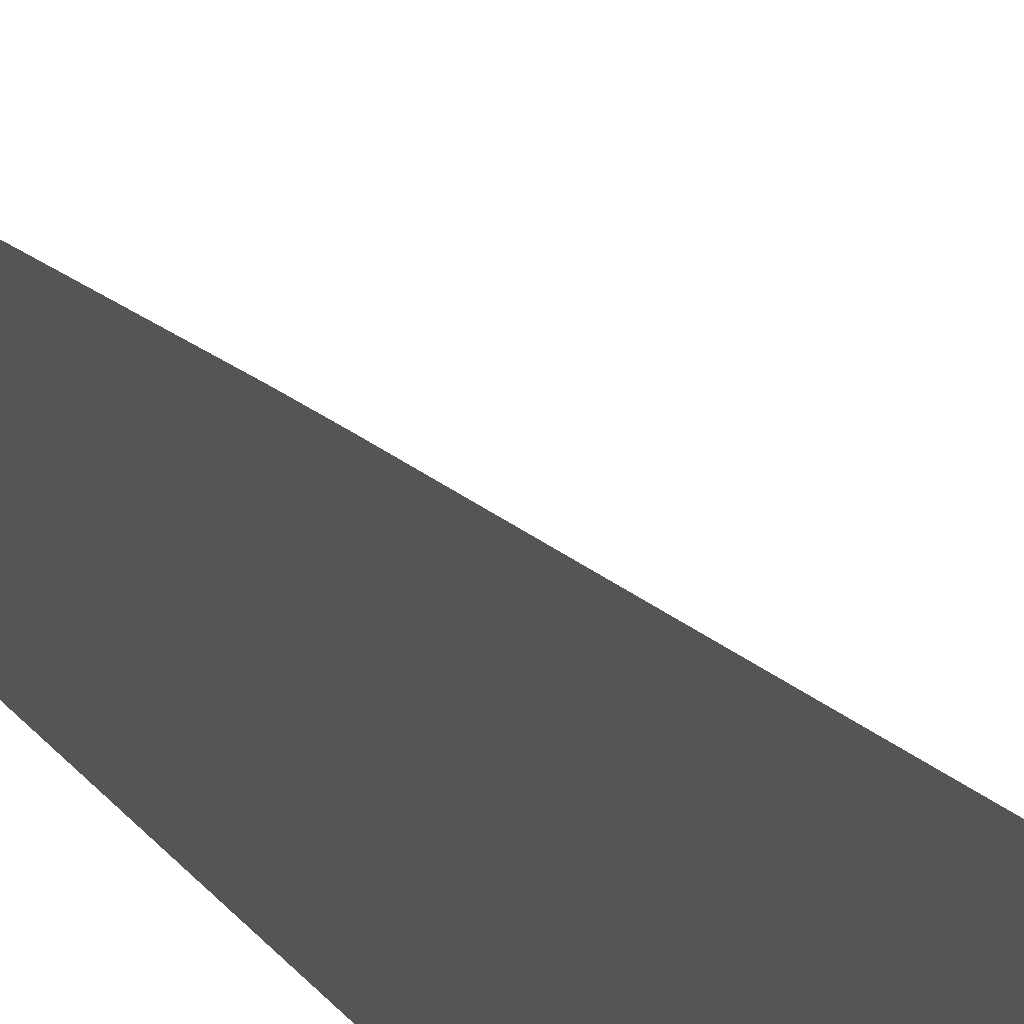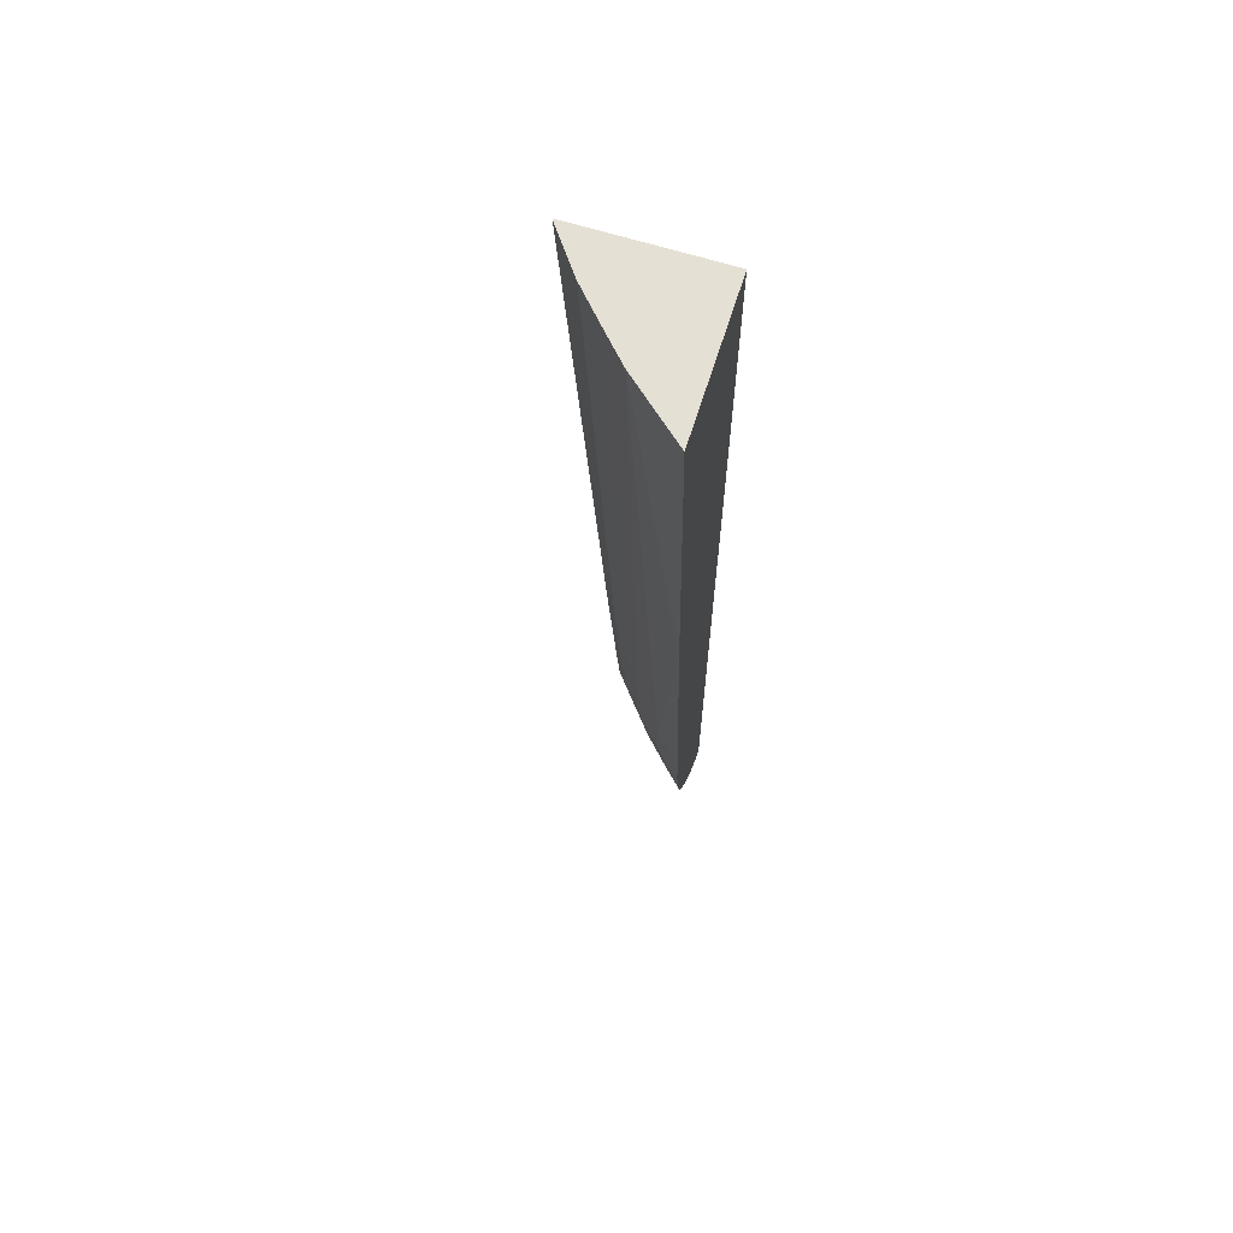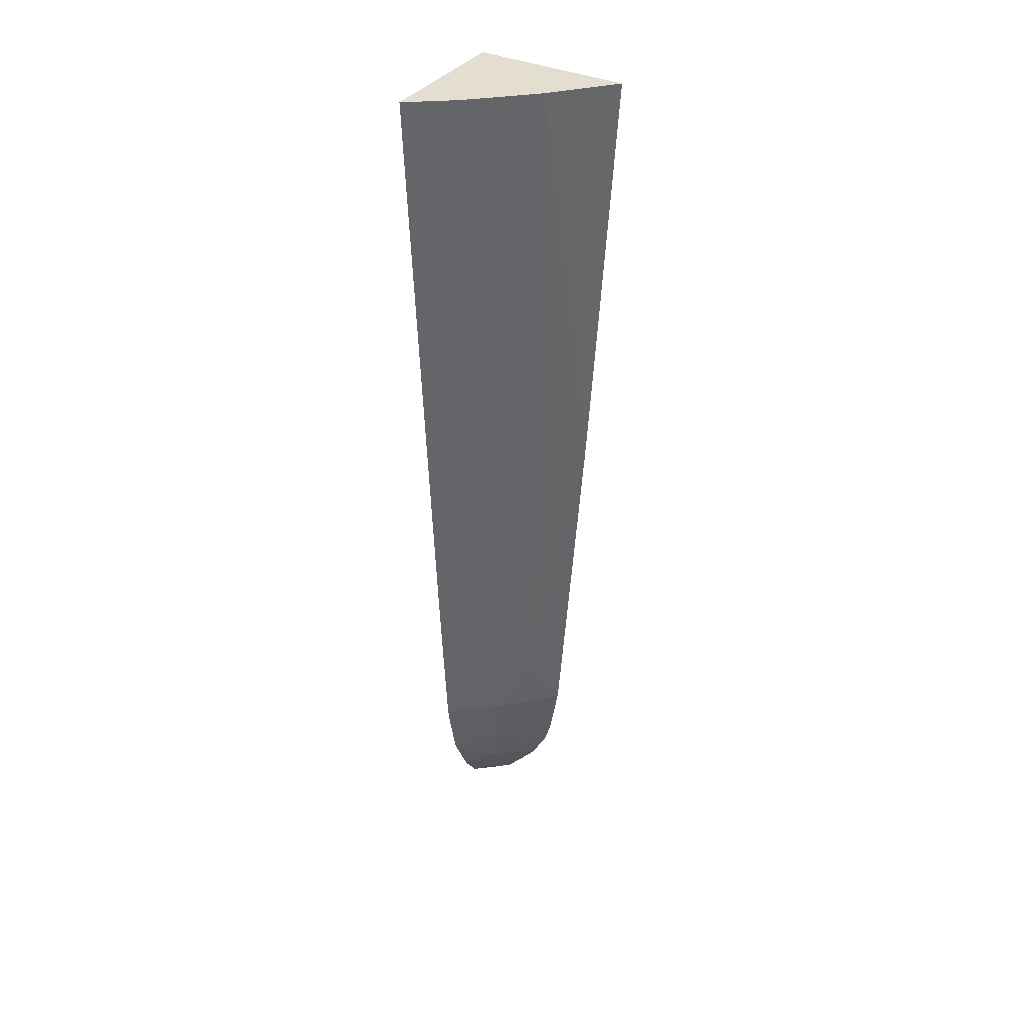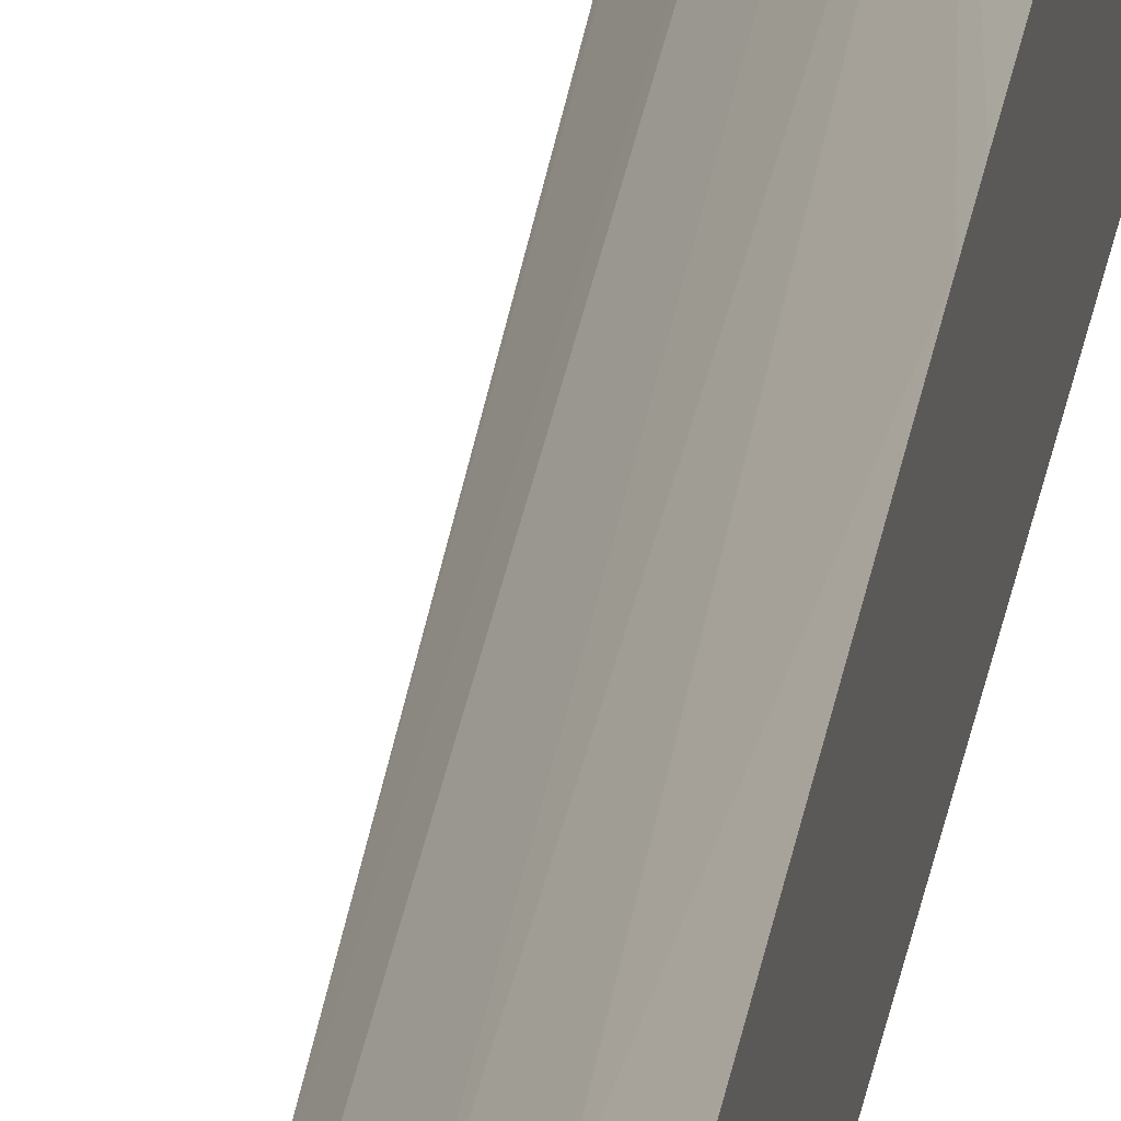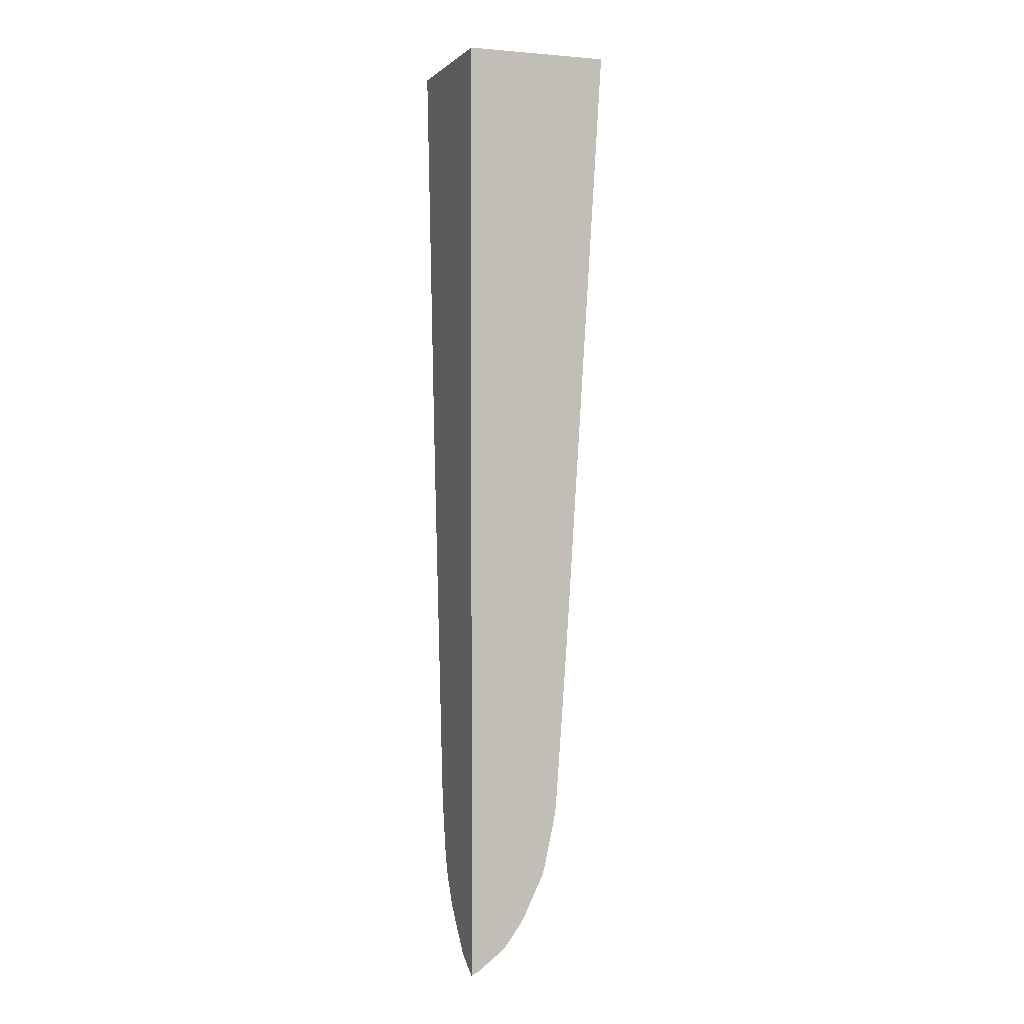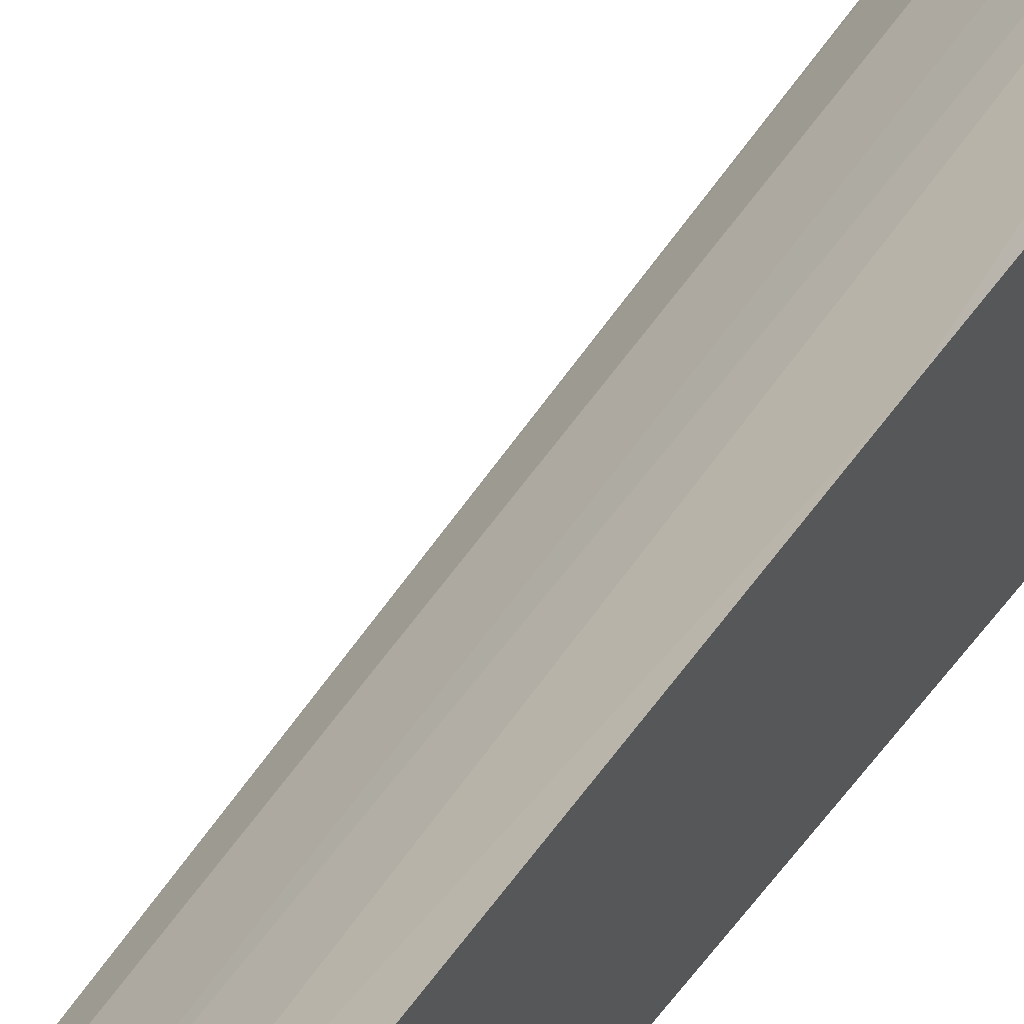
<metadata>
{"format":"obj","ext":"obj","renderer":"f3d","projection":"perspective","resolution":1024,"background":"white","views":[{"elev":17.3,"azim":-22.0,"up":"+Y"},{"elev":65.6,"azim":-162.6,"up":"+Z"},{"elev":35.8,"azim":121.0,"up":"+Z"},{"elev":26.9,"azim":-170.1,"up":"+Y"},{"elev":0.7,"azim":-19.9,"up":"+Z"},{"elev":51.9,"azim":-144.9,"up":"+Y"}]}
</metadata>
<code>
v 0.02439 0.02028 -0.1442
v 0.02439 0.02069 -0.144
v 0.02481 0.02028 -0.144
v 0.02439 0.02028 -0.07909
v 0.02439 0.02079 -0.144
v 0.02439 0.02132 -0.1437
v 0.02493 0.02028 -0.144
v 0.03422 0.02028 -0.07909
v 0.02439 0.03073 -0.07909
v 0.02439 0.02163 -0.1435
v 0.02684 0.02028 -0.1425
v 0.03409 0.02047 -0.07909
v 0.0316 0.02028 -0.1207
v 0.02439 0.02905 -0.1053
v 0.0283 0.02731 -0.07909
v 0.02439 0.02234 -0.143
v 0.02637 0.02134 -0.142
v 0.02795 0.02028 -0.141
v 0.03408 0.02048 -0.07909
v 0.03144 0.02028 -0.123
v 0.03067 0.02153 -0.1207
v 0.03197 0.02333 -0.07909
v 0.02439 0.02882 -0.1087
v 0.03026 0.0252 -0.07909
v 0.02835 0.02344 -0.1288
v 0.02637 0.02546 -0.1288
v 0.02439 0.02417 -0.1409
v 0.02486 0.0239 -0.1407
v 0.02735 0.0224 -0.1393
v 0.02821 0.02028 -0.1406
v 0.03118 0.02028 -0.1267
v 0.03092 0.02028 -0.1304
v 0.03038 0.02114 -0.1288
v 0.0282 0.02327 -0.1329
v 0.02439 0.02728 -0.1288
v 0.02618 0.02529 -0.1329
v 0.02439 0.02699 -0.1324
v 0.02439 0.0247 -0.1402
v 0.02439 0.02577 -0.1383
v 0.0258 0.02487 -0.1369
v 0.02779 0.02285 -0.1369
v 0.02983 0.02028 -0.1372
v 0.02974 0.02028 -0.1375
v 0.03073 0.02028 -0.1329
v 0.03022 0.02094 -0.1329
v 0.02439 0.02643 -0.1359
v 0.02439 0.02696 -0.1329
v 0.02439 0.02623 -0.1369
v 0.03058 0.02028 -0.1338
f 1 2 3
f 1 3 7
f 1 7 11
f 1 11 18
f 1 18 30
f 1 30 43
f 1 43 42
f 1 42 49
f 1 49 44
f 1 44 32
f 1 32 31
f 1 31 20
f 1 20 13
f 1 13 8
f 1 8 4
f 1 4 9
f 1 9 14
f 1 14 23
f 1 23 35
f 1 35 37
f 1 37 47
f 1 47 46
f 1 46 48
f 1 48 39
f 1 39 38
f 1 38 27
f 1 27 16
f 1 16 10
f 1 10 6
f 1 6 5
f 1 5 2
f 2 5 3
f 3 5 6
f 3 6 7
f 4 8 12
f 4 12 19
f 4 19 22
f 4 22 24
f 4 24 15
f 4 15 9
f 6 10 11
f 6 11 7
f 8 13 12
f 9 15 14
f 10 16 11
f 11 16 17
f 11 17 18
f 12 13 19
f 13 20 21
f 13 21 22
f 13 22 19
f 14 15 23
f 15 24 25
f 15 25 26
f 15 26 23
f 16 27 17
f 17 27 28
f 17 28 29
f 17 29 30
f 17 30 18
f 20 31 21
f 21 31 32
f 21 32 33
f 21 33 34
f 21 34 25
f 21 25 22
f 22 25 24
f 23 26 35
f 25 34 26
f 26 34 36
f 26 36 37
f 26 37 35
f 27 38 28
f 28 38 29
f 29 38 39
f 29 39 40
f 29 40 41
f 29 41 42
f 29 42 43
f 29 43 30
f 32 44 45
f 32 45 33
f 33 45 34
f 34 45 41
f 34 41 40
f 34 40 36
f 36 40 46
f 36 46 47
f 36 47 37
f 39 48 40
f 40 48 46
f 41 45 49
f 41 49 42
f 44 49 45

</code>
